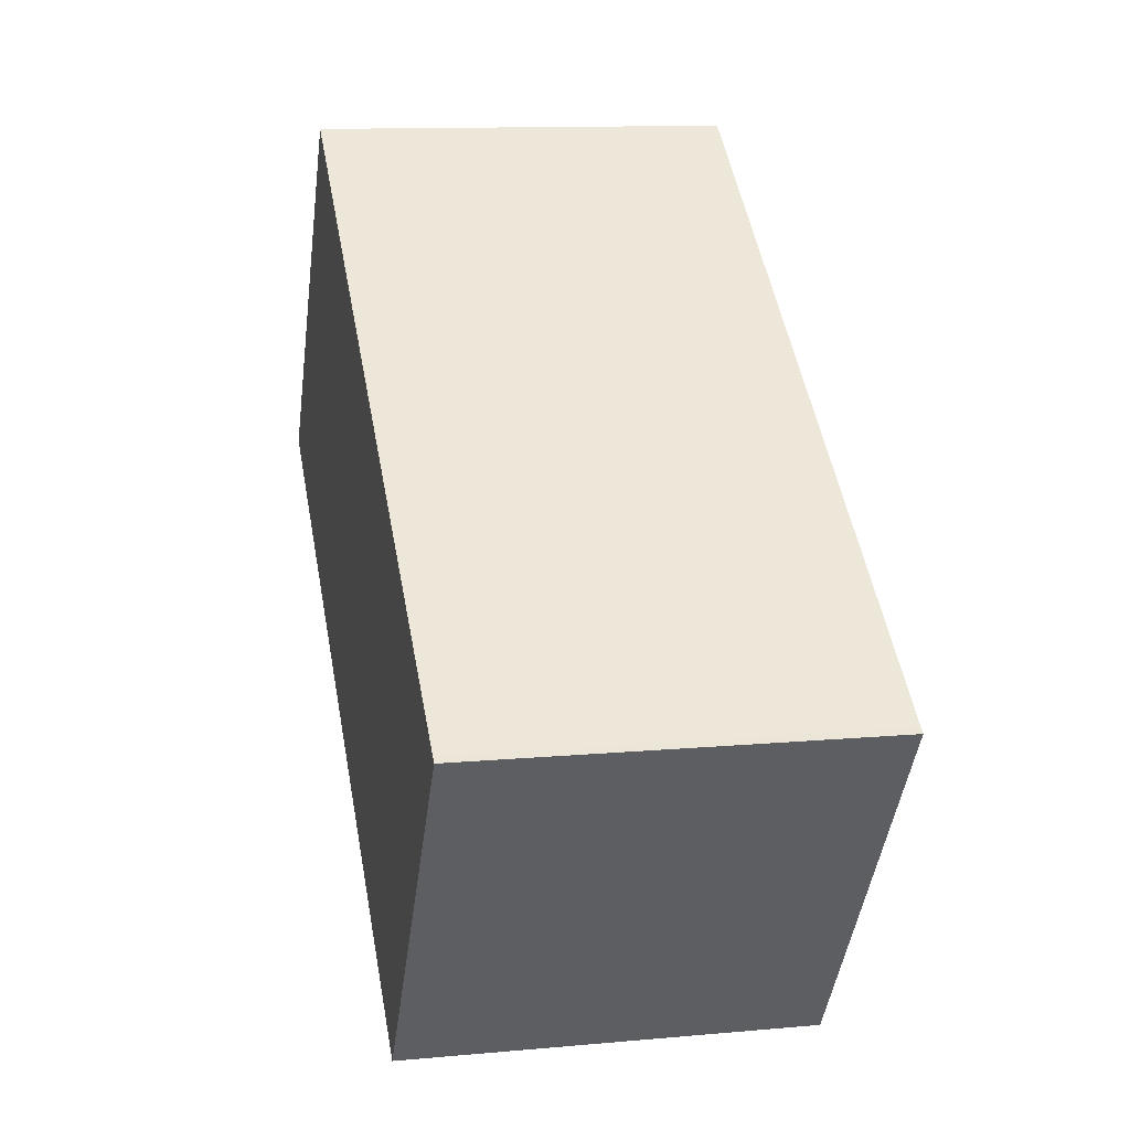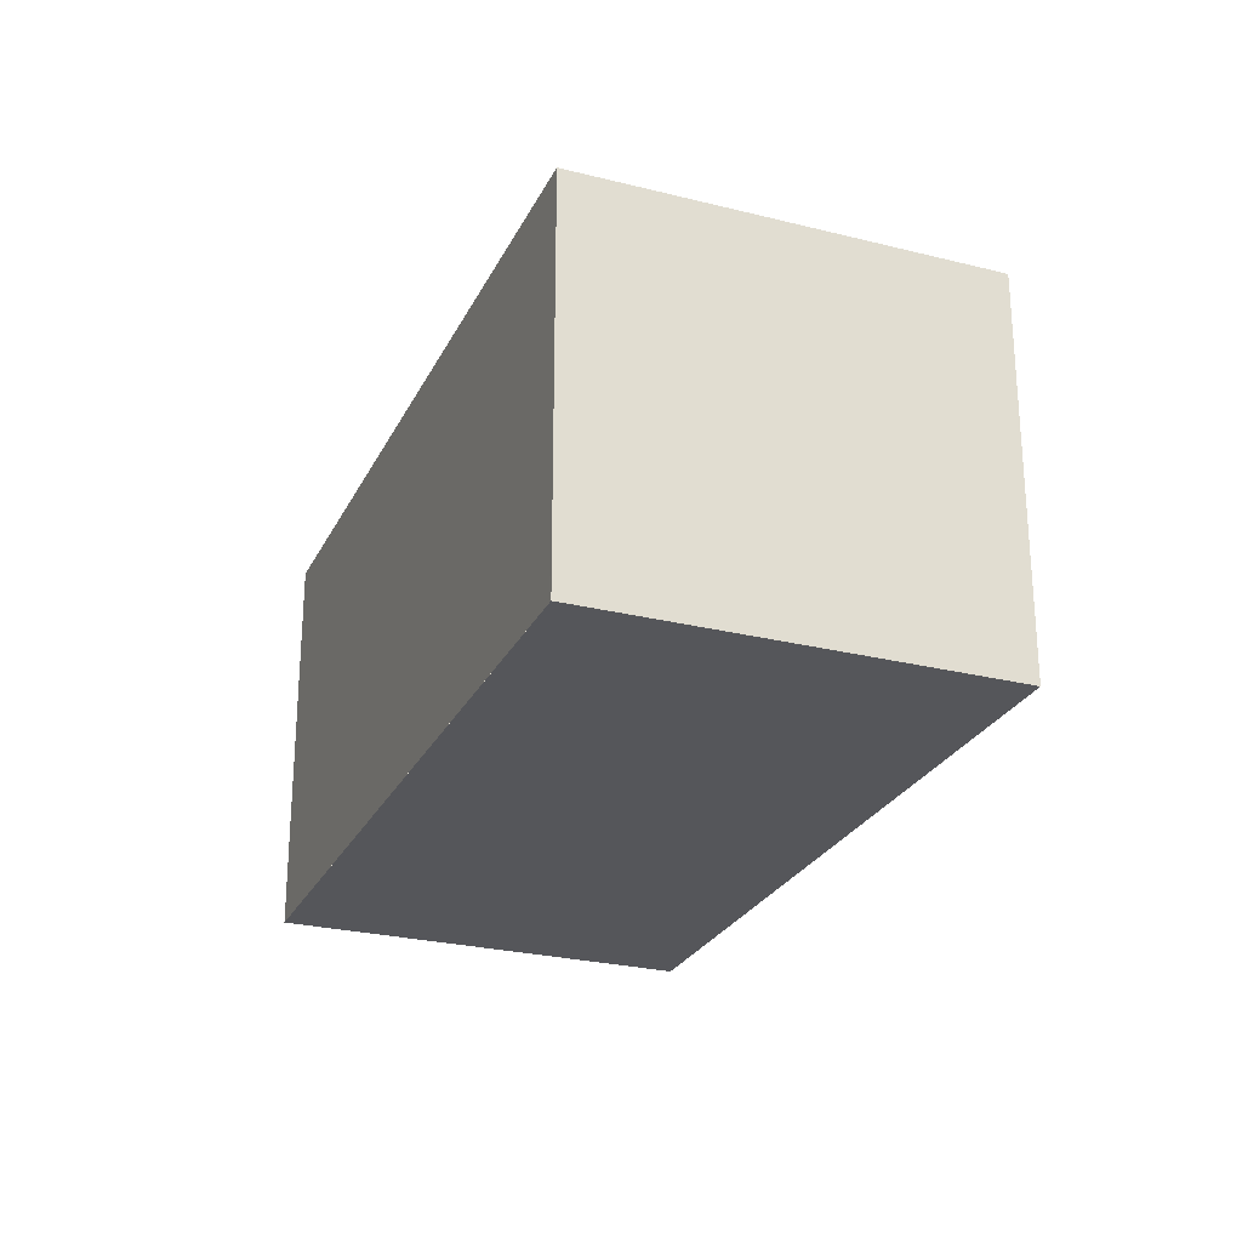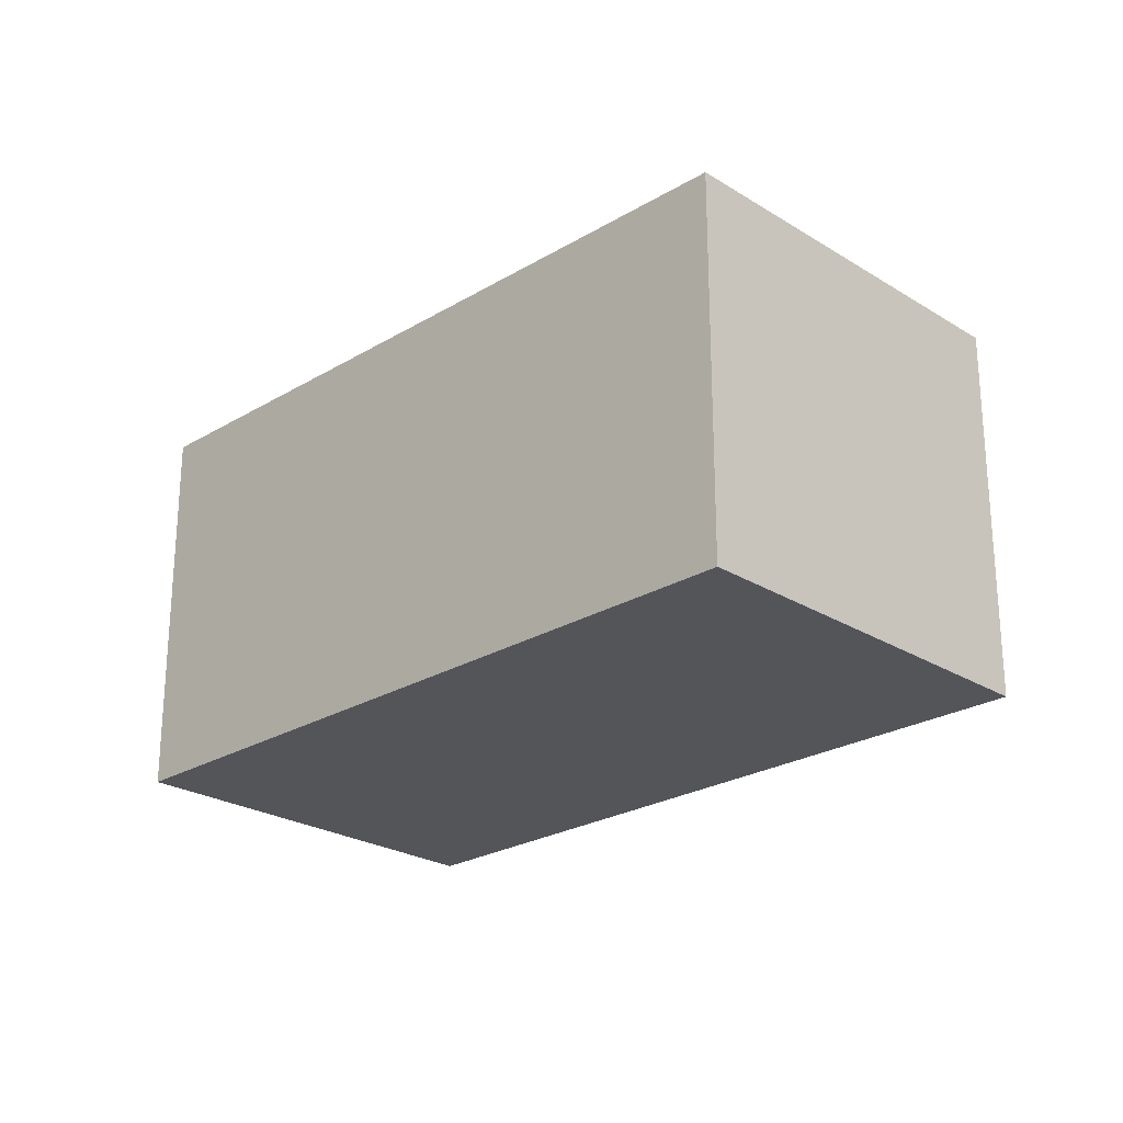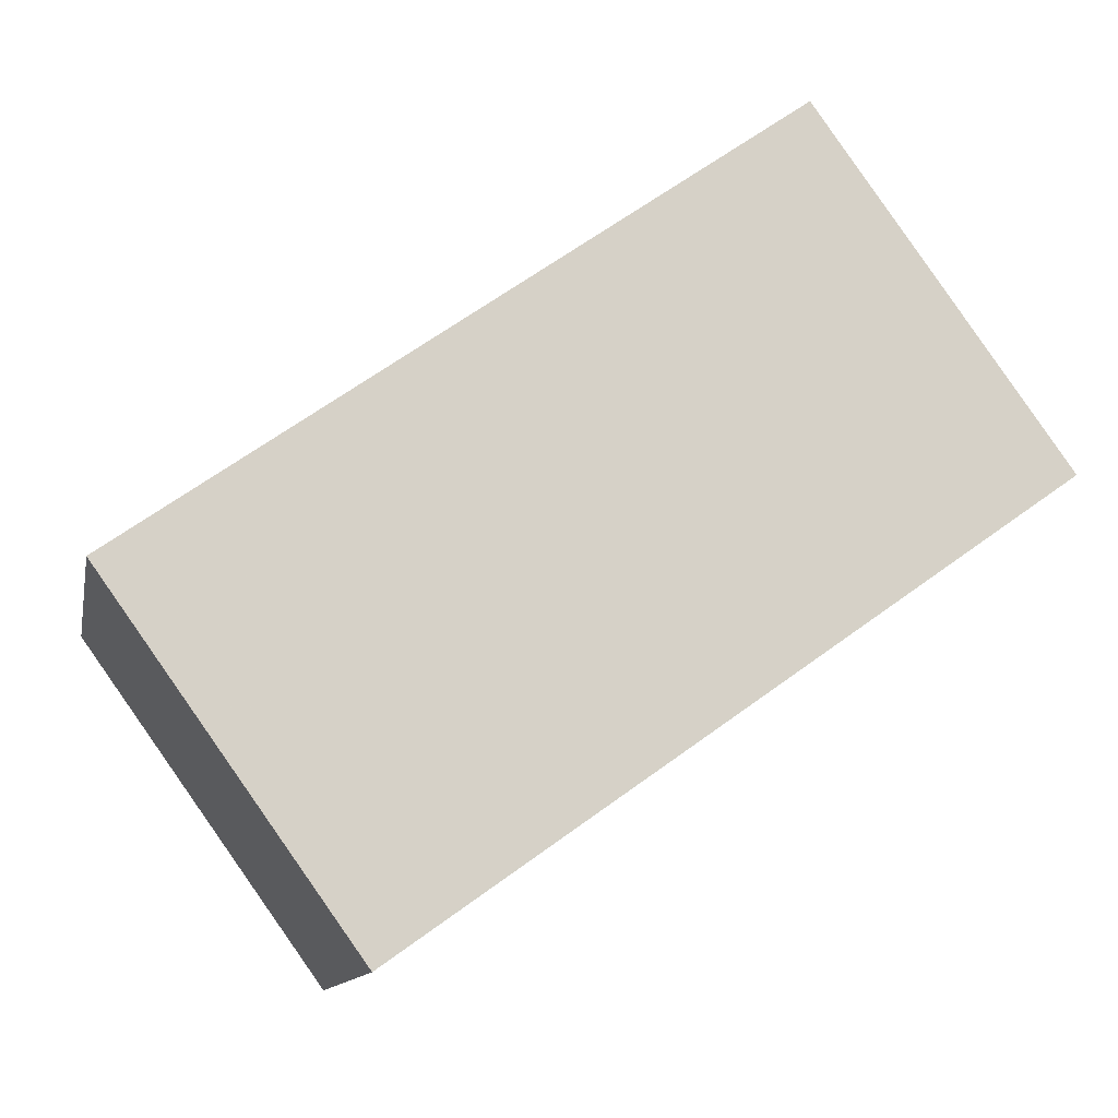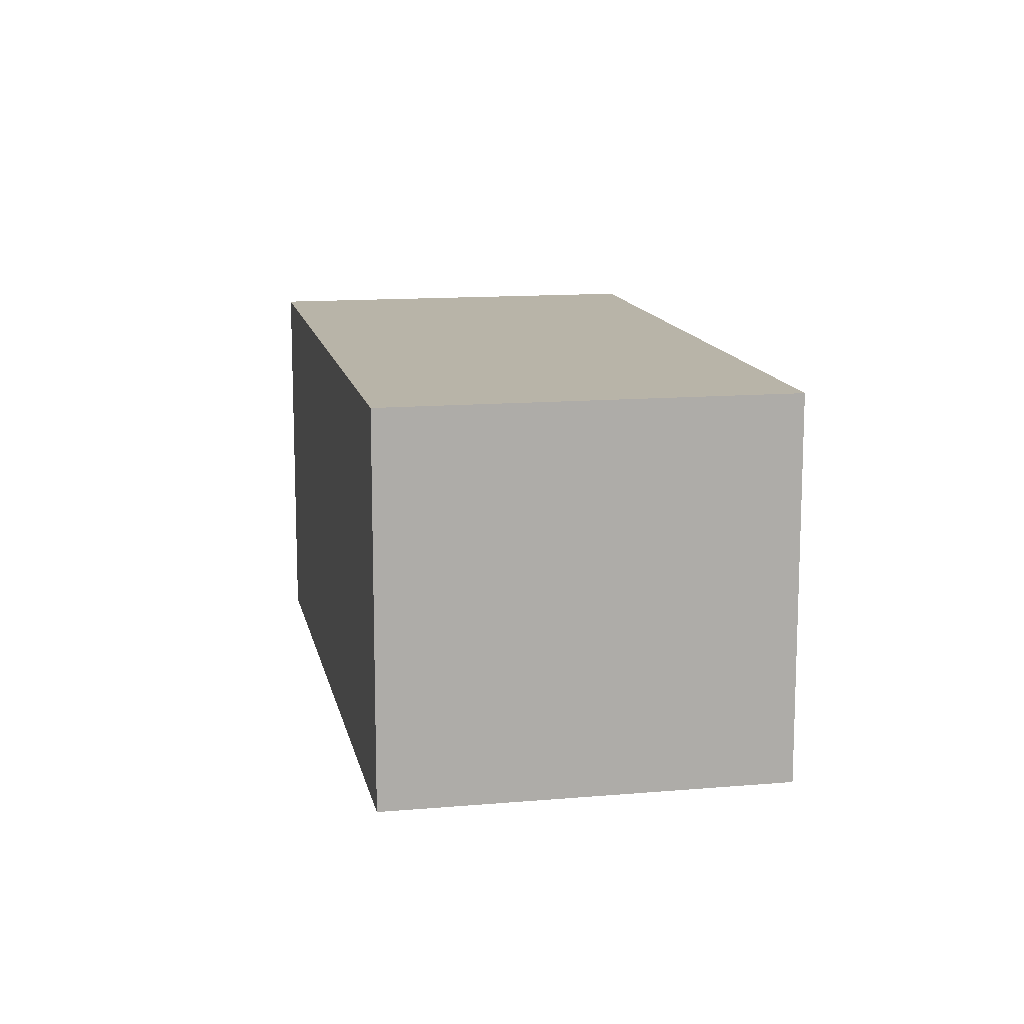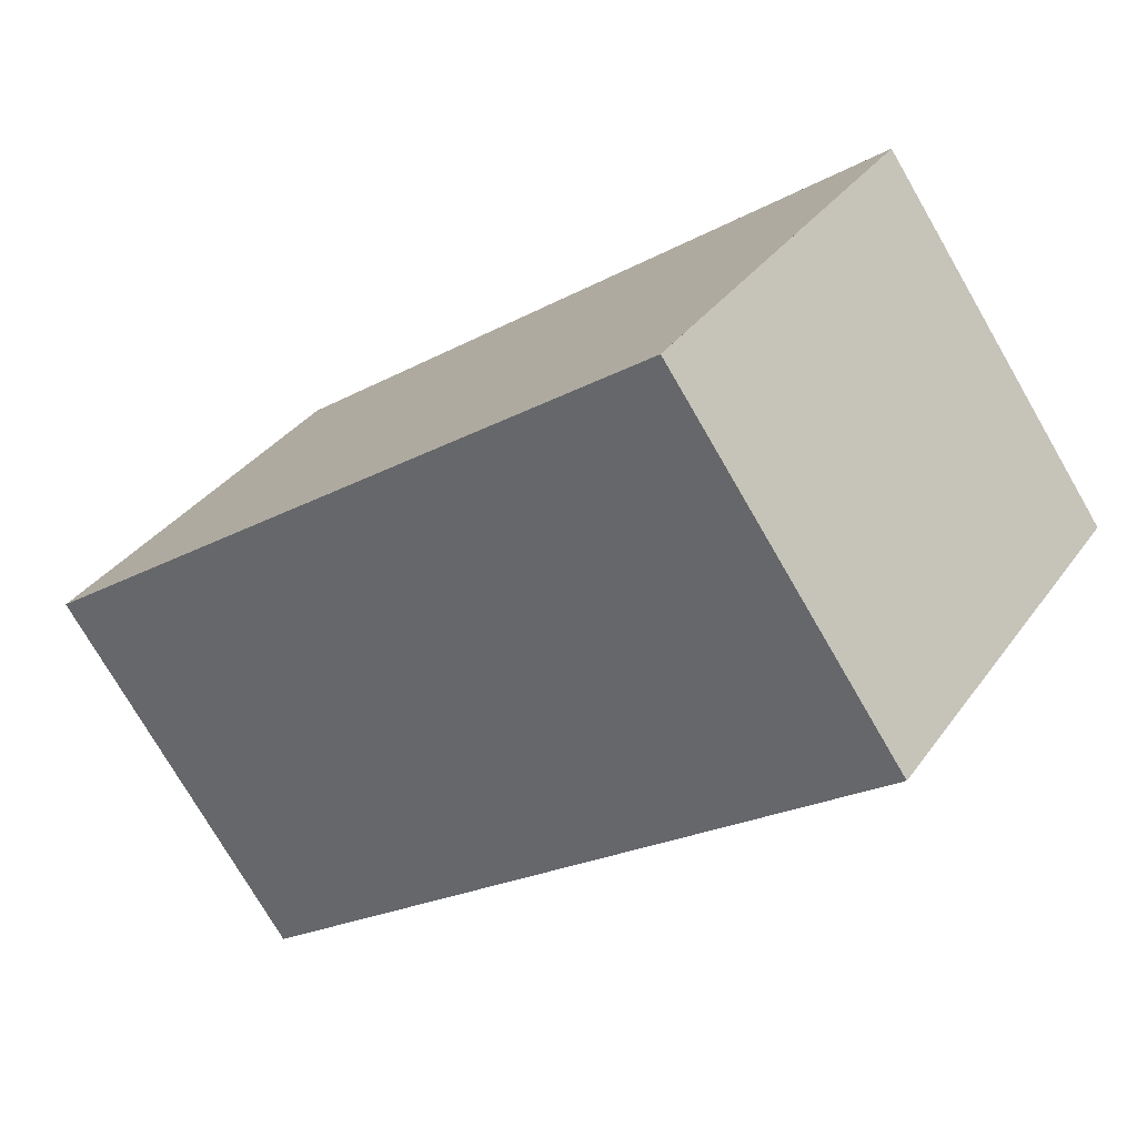
<metadata>
{"format":"obj","ext":"obj","renderer":"f3d","projection":"perspective","resolution":1024,"background":"white","views":[{"elev":11.9,"azim":-102.3,"up":"+Y"},{"elev":-26.0,"azim":103.9,"up":"+Z"},{"elev":-24.5,"azim":-100.0,"up":"+Z"},{"elev":-11.8,"azim":-11.0,"up":"+Y"},{"elev":13.2,"azim":114.2,"up":"+Z"},{"elev":-75.6,"azim":-149.9,"up":"+Y"}]}
</metadata>
<code>
v -2157 -1066 3.017
v -2153 -1062 3.038
v -2151 -1065 3.042
v -2156 -1068 3.022
v -2153 -1062 3.038
v -2157 -1066 3.017
v -2151 -1065 3.042
v -2156 -1068 3.022
v -2151 -1065 3.042
v -2151 -1065 3.042
v -2153 -1062 3.037
v -2155 -1068 3.022
v -2155 -1068 3.022
v -2157 -1066 3.017
v -2153 -1062 3.037
v -2157 -1066 3.017
v -2157 -1066 3.017
v -2157 -1066 3.017
v -2157 -1066 0
v -2157 -1066 0
v -2153 -1062 3.038
v -2153 -1062 3.038
v -2153 -1062 0
v -2153 -1062 0
v -2151 -1065 3.042
v -2151 -1065 3.042
v -2151 -1065 0
v -2151 -1065 -4.441e-16
v -2156 -1068 3.022
v -2156 -1068 3.022
v -2156 -1068 0
v -2156 -1068 0
v -2151 -1065 3.042
v -2153 -1062 3.038
v -2153 -1062 0
v -2151 -1065 0
v -2157 -1066 3.017
v -2157 -1066 3.017
v -2157 -1066 -4.441e-16
v -2157 -1066 0
v -2151 -1065 3.042
v -2151 -1065 3.042
v -2151 -1065 0
v -2151 -1065 0
v -2157 -1066 3.017
v -2156 -1068 3.022
v -2156 -1068 0
v -2157 -1066 -4.441e-16
v -2155 -1068 3.022
v -2151 -1065 3.042
v -2151 -1065 -4.441e-16
v -2155 -1068 0
v -2156 -1068 3.022
v -2155 -1068 3.022
v -2155 -1068 0
v -2156 -1068 0
v -2153 -1062 3.038
v -2153 -1062 3.037
v -2153 -1062 0
v -2153 -1062 0
v -2153 -1062 3.037
v -2157 -1066 3.017
v -2157 -1066 0
v -2153 -1062 0
v -2157 -1066 0
v -2153 -1062 0
v -2151 -1065 0
v -2156 -1068 0
f 14 6 1 16
f 12 8 6 14
f 13 4 8 12
f 9 7 3 10
f 11 5 7 9
f 12 9 10 13
f 14 11 9 12
f 15 2 5 11
f 16 15 11 14
f 18 19 20 17
f 22 23 24 21
f 26 27 28 25
f 30 31 32 29
f 34 35 36 33
f 38 39 40 37
f 42 43 44 41
f 46 47 48 45
f 50 51 52 49
f 54 55 56 53
f 58 59 60 57
f 62 63 64 61
f 66 67 68 65

</code>
